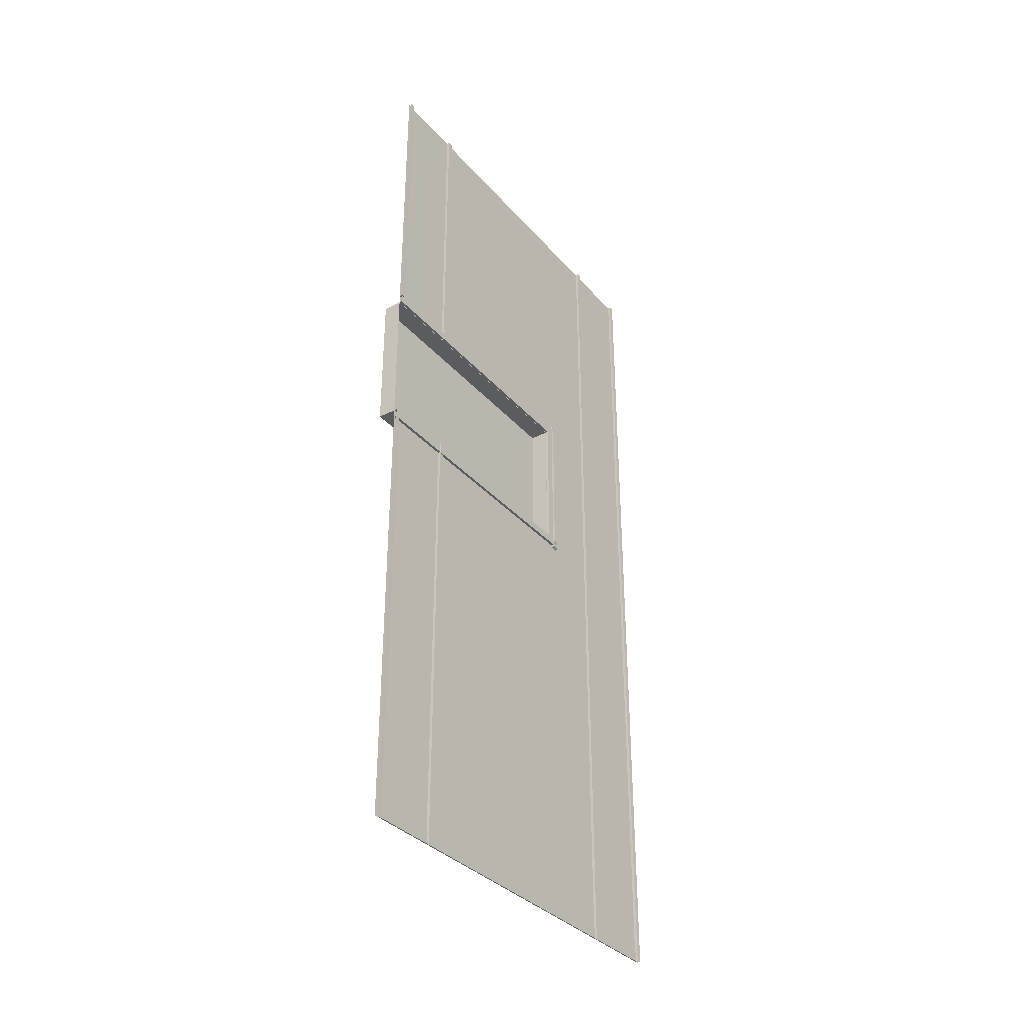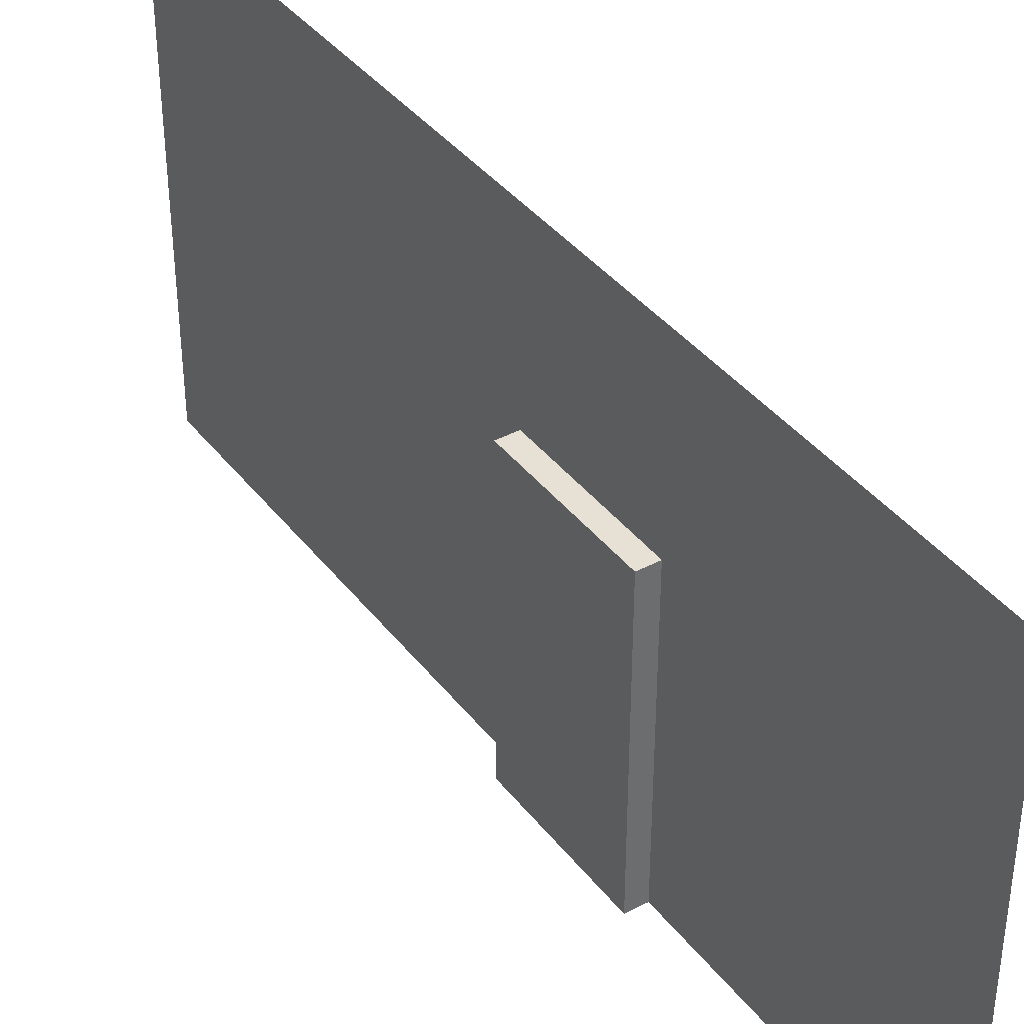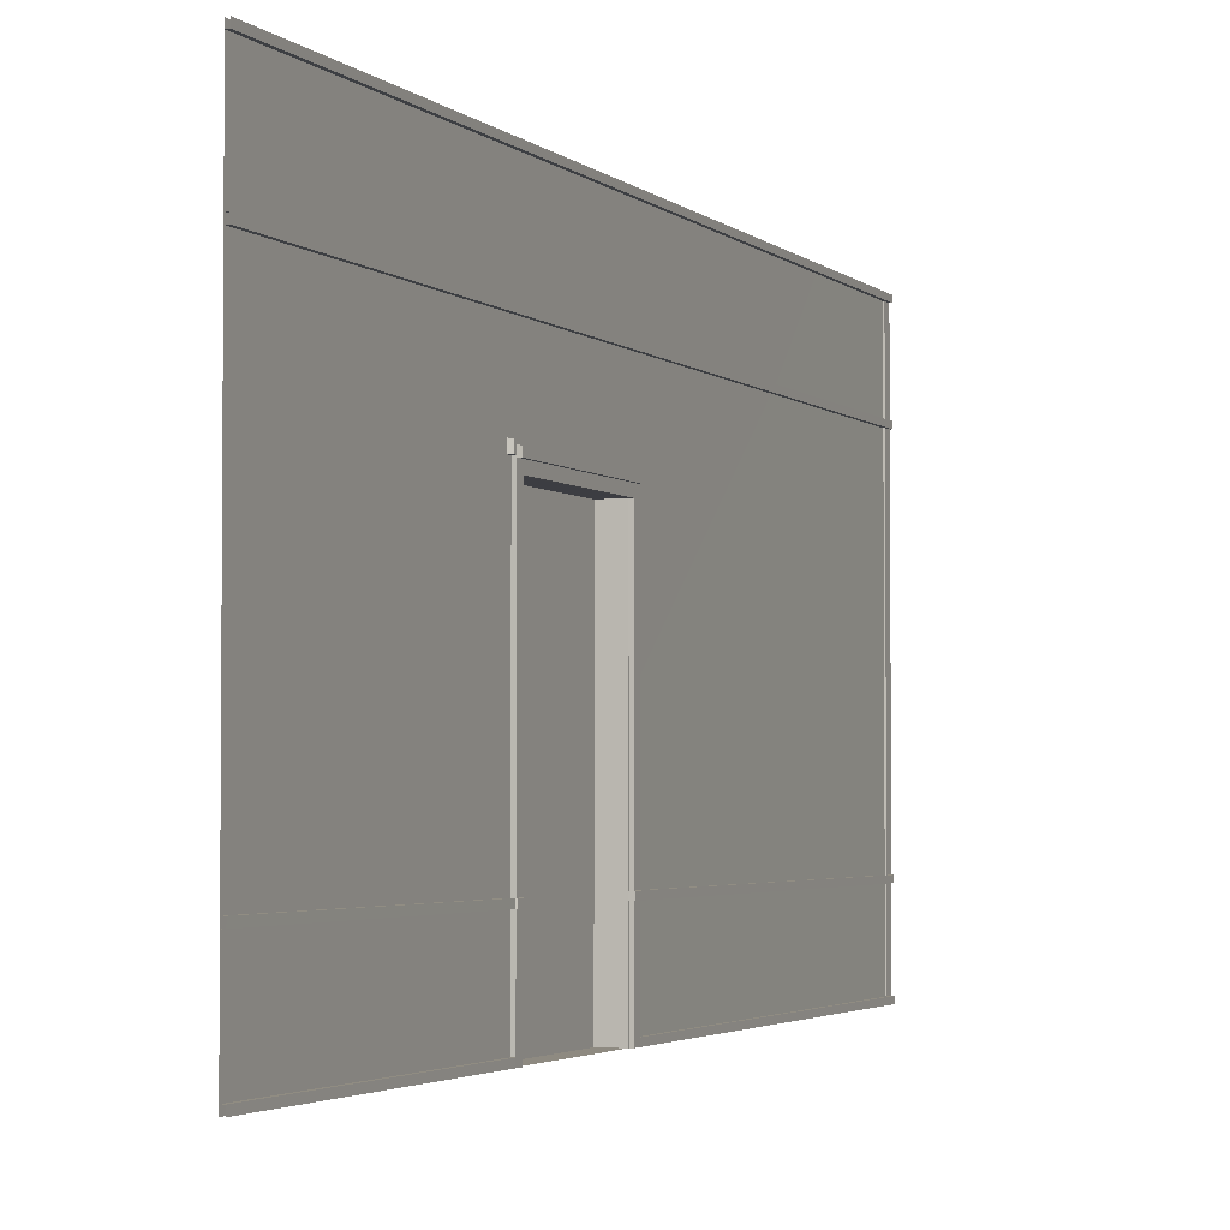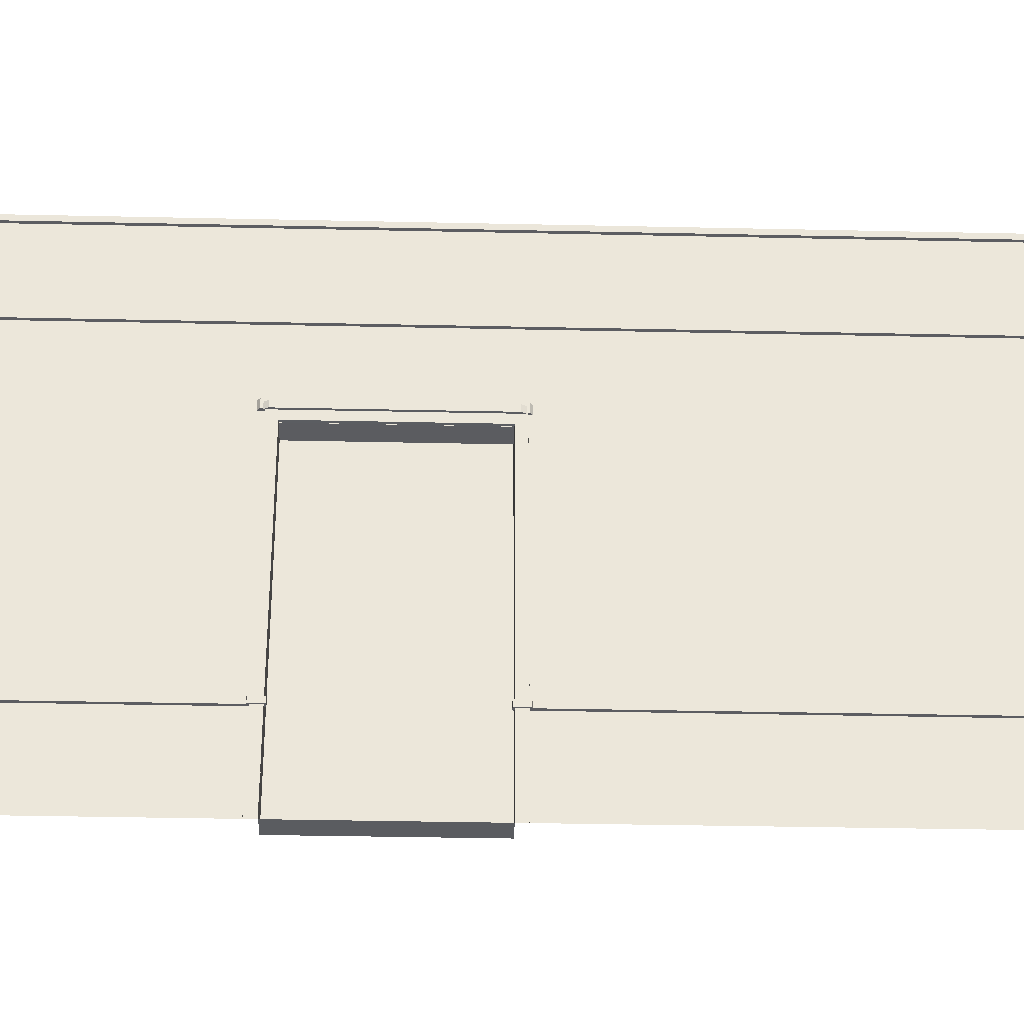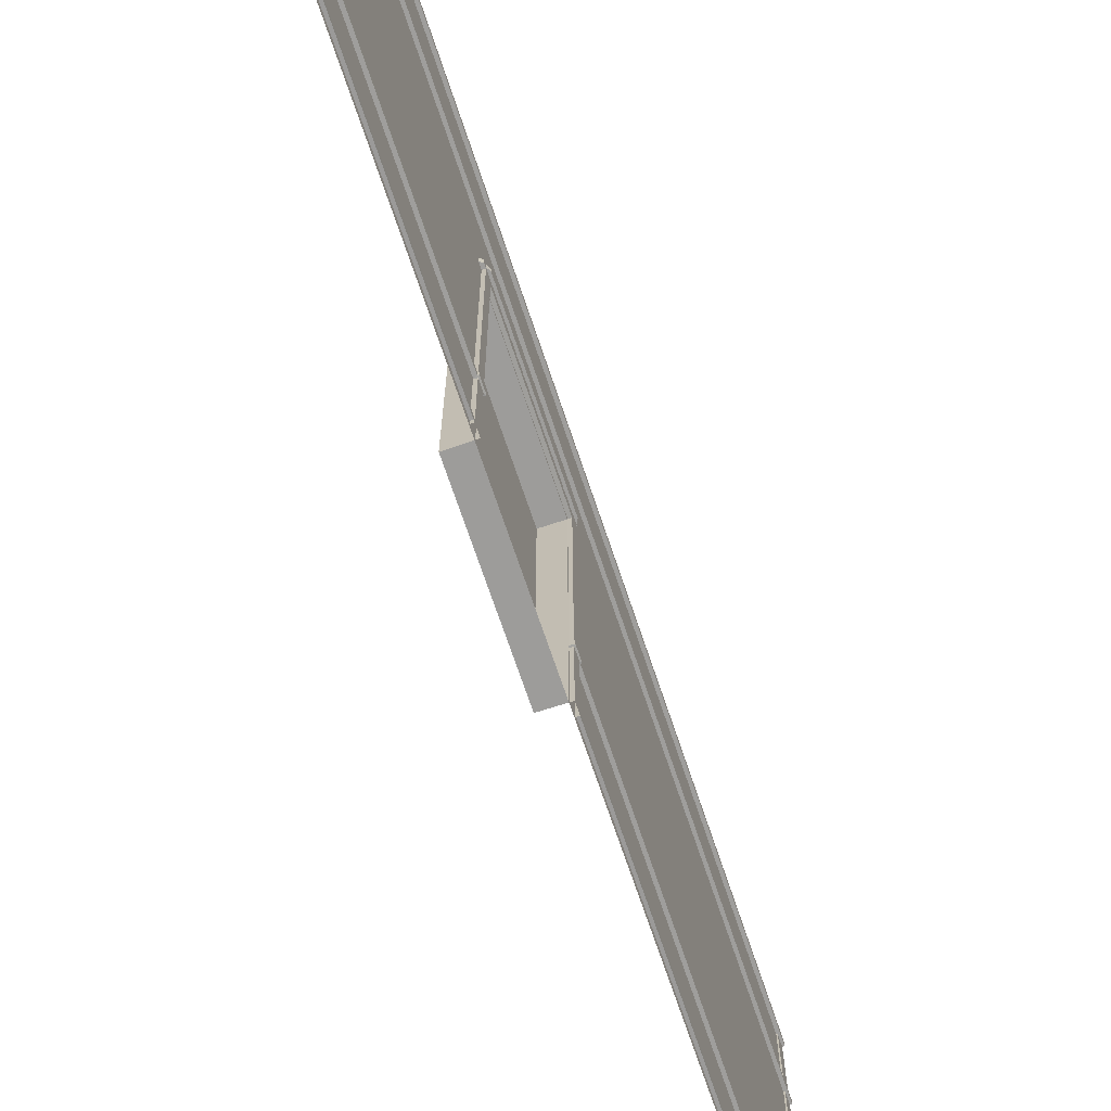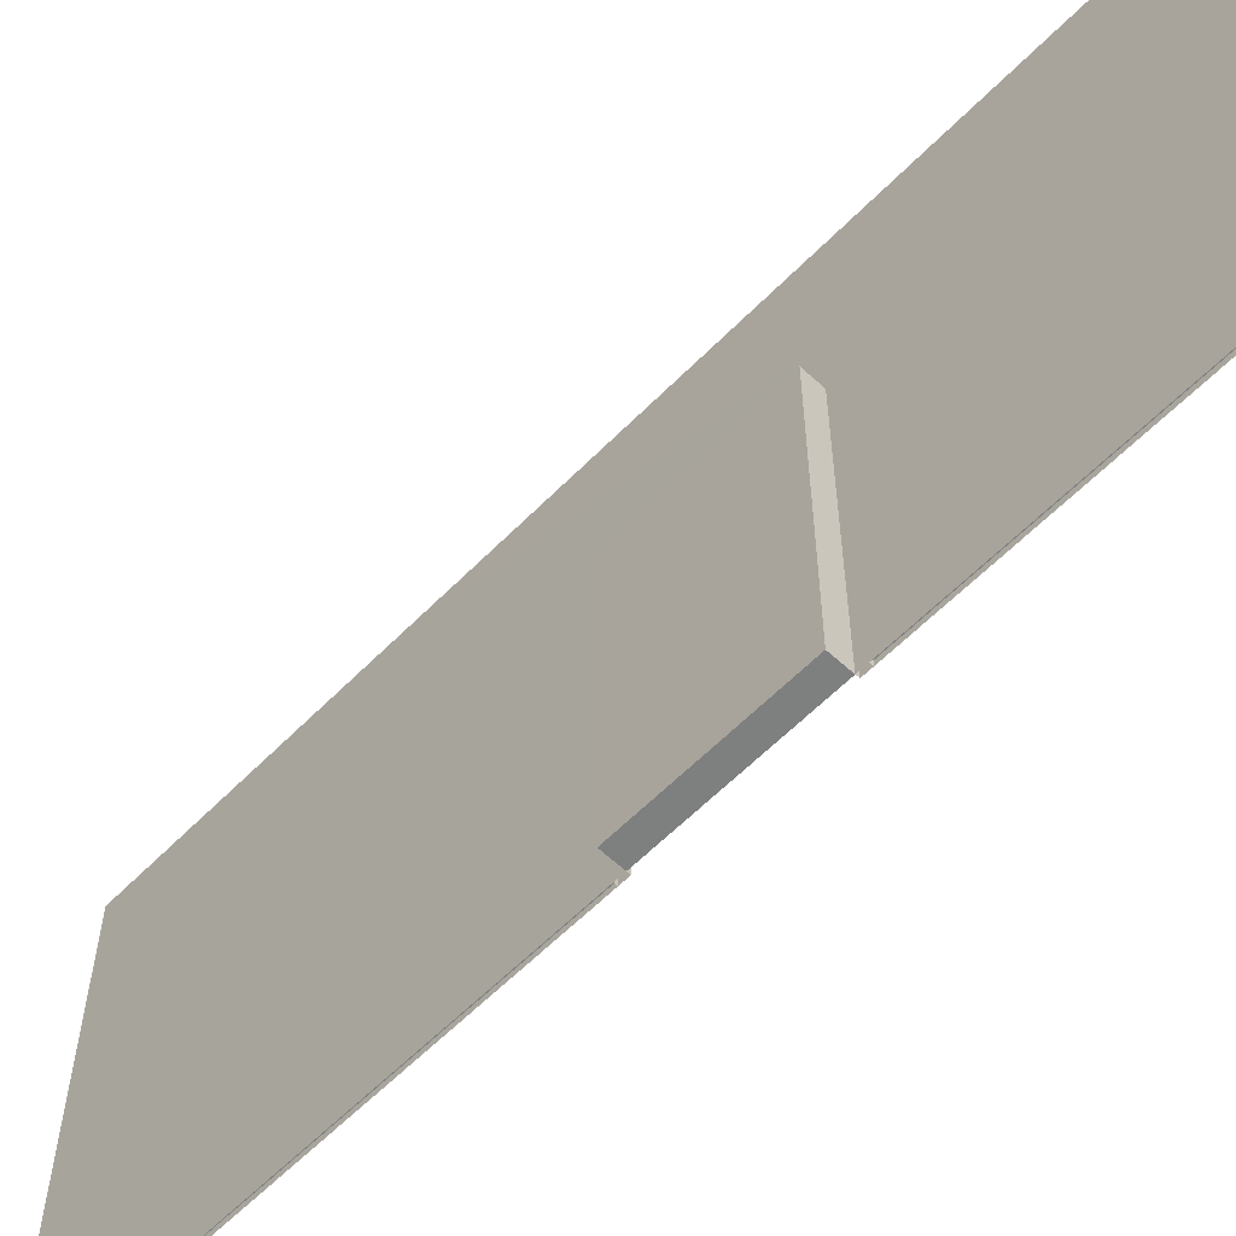
<metadata>
{"format":"obj","ext":"obj","renderer":"f3d","projection":"perspective","resolution":1024,"background":"white","views":[{"elev":-34.8,"azim":34.9,"up":"+Z"},{"elev":39.0,"azim":-33.5,"up":"+Y"},{"elev":-2.8,"azim":21.2,"up":"+Y"},{"elev":-34.4,"azim":88.3,"up":"+Y"},{"elev":-70.1,"azim":18.5,"up":"+Y"},{"elev":-59.6,"azim":-43.9,"up":"+Y"}]}
</metadata>
<code>
g default
v 3.795 2.868 -243.8
v 3.795 2.868 -238.2
v 3.795 234.6 -238.2
v 3.795 234.6 -243.8
v 4.379 2.868 -243.7
v 4.379 2.868 -238.2
v 4.379 234.6 -238.2
v 4.379 234.6 -243.7
v 3.695 -2e-06 243.8
v 3.695 237.4 243.6
v 3.695 237.5 -243.5
v 3.695 -2e-06 -243.7
v 3.628 -0.03333 -0.7584
v 3.628 -0.03333 78.36
v 3.645 150.9 78.35
v 3.645 150.9 -0.7541
v -6.47 -0.03333 -0.6918
v -6.47 -0.03333 78.29
v -6.47 150.9 78.29
v -6.47 150.9 -0.6918
v 5.266 40.17 243.8
v 5.266 42.93 243.8
v 3.795 42.98 243.8
v 3.795 40.12 243.8
v 5.322 42.93 83.93
v 3.947 42.98 83.19
v 5.322 40.17 83.93
v 3.947 40.12 83.19
v 5.925 42.93 83.79
v 5.343 42.98 83.09
v 5.925 40.17 83.79
v 5.343 40.12 83.09
v 5.925 42.93 77.62
v 5.343 42.98 78.33
v 5.925 40.17 77.62
v 5.343 40.12 78.33
v 3.795 42.93 77.56
v 3.795 42.98 78.26
v 3.795 40.17 77.56
v 3.795 40.12 78.26
v 5.316 0 243.8
v 5.266 2.718 243.8
v 3.795 2.768 243.8
v 5.266 0 83.11
v 5.249 2.701 83.13
v 3.795 2.718 83.11
v 3.795 0 83.06
v 5.266 2.718 -243.7
v 3.795 2.768 -243.7
v 5.316 0 -243.7
v 3.795 2.718 -5.341
v 5.249 2.701 -5.357
v 5.266 0 -5.341
v 3.795 0 -5.291
v 5.266 234.8 243.8
v 5.316 237.5 243.8
v 5.316 237.5 -243.7
v 5.266 234.8 -243.7
v 3.795 234.7 -243.7
v 3.795 234.7 243.8
v 5.266 192.1 243.8
v 5.266 194.9 243.8
v 3.795 194.9 243.8
v 5.266 194.9 -243.7
v 3.795 194.9 -243.7
v 5.266 192.1 -243.7
v 3.795 192.1 -243.7
v 3.795 192.1 243.8
v 5.266 6e-06 83.01
v 5.266 6e-06 78.41
v 3.795 6e-06 78.36
v 3.795 6e-06 83.06
v 5.266 150.9 78.35
v 3.795 150.9 78.31
v 5.266 155.5 82.95
v 3.795 155.6 83.01
v 5.266 150.9 -0.7481
v 3.795 150.9 -0.7084
v 5.266 155.5 -5.35
v 3.795 155.6 -5.411
v 3.795 1.3e-05 -0.7584
v 5.266 1.3e-05 -0.8085
v 5.266 1.3e-05 -5.411
v 3.795 1.3e-05 -5.461
v 5.266 40.17 -243.7
v 5.266 42.93 -243.7
v 3.795 42.98 -243.7
v 3.795 40.12 -243.7
v 5.322 42.93 -6.329
v 3.947 42.98 -5.594
v 5.322 40.17 -6.329
v 3.947 40.12 -5.594
v 5.925 42.93 -6.195
v 5.343 42.98 -5.493
v 5.925 40.17 -6.195
v 5.343 40.12 -5.493
v 5.925 42.93 -0.0246
v 5.343 42.98 -0.7266
v 5.925 40.17 -0.02466
v 5.343 40.12 -0.7266
v 3.795 42.93 0.04431
v 3.795 42.98 -0.6584
v 3.795 40.17 0.04431
v 3.795 40.12 -0.6584
v 5.257 159.9 -5.903
v 3.784 159.9 -7.081
v 3.784 159.9 85.89
v 5.257 159.9 84.71
v 3.784 155.7 85.89
v 5.257 155.7 84.71
v 5.257 155.7 -5.903
v 3.784 155.7 -7.081
v 6.47 158.3 -2.907
v 5.391 158.3 -4.809
v 5.391 158.3 83.62
v 6.47 158.3 81.72
v 5.391 155.1 83.62
v 6.47 155.1 81.72
v 6.47 155.1 -2.907
v 5.391 155.1 -4.809
g wall_04_lft
f 5 8 7 6
f 2 6 7 3
f 4 8 5 1
f 9 14 15 10
f 10 15 16 11
f 11 16 13 12
f 13 17 18 14
f 14 18 19 15
f 15 19 20 16
f 16 20 17 13
f 19 18 17 20
f 22 25 26 23
f 27 25 22 21
f 28 27 21 24
f 26 25 29 30
f 25 27 31 29
f 27 28 32 31
f 30 29 33 34
f 29 31 35 33
f 31 32 36 35
f 34 33 37 38
f 33 35 39 37
f 35 36 40 39
f 42 45 46 43
f 44 45 42 41
f 45 44 47 46
f 50 48 52 53
f 51 52 48 49
f 53 52 51 54
f 58 57 56 55
f 55 60 59 58
f 62 64 65 63
f 66 64 62 61
f 61 68 67 66
f 69 70 73 75
f 76 72 69 75
f 71 74 73 70
f 73 74 78 77
f 75 73 77 79
f 76 75 79 80
f 77 78 81 82
f 79 77 82 83
f 80 79 83 84
f 86 87 90 89
f 91 85 86 89
f 92 88 85 91
f 90 94 93 89
f 89 93 95 91
f 91 95 96 92
f 94 98 97 93
f 93 97 99 95
f 95 99 100 96
f 98 102 101 97
f 97 101 103 99
f 99 103 104 100
f 109 112 111 110
f 107 108 105 106
f 107 109 110 108
f 108 110 111 105
f 105 111 112 106
f 117 120 119 118
f 115 116 113 114
f 115 117 118 116
f 116 118 119 113
f 113 119 120 114

</code>
